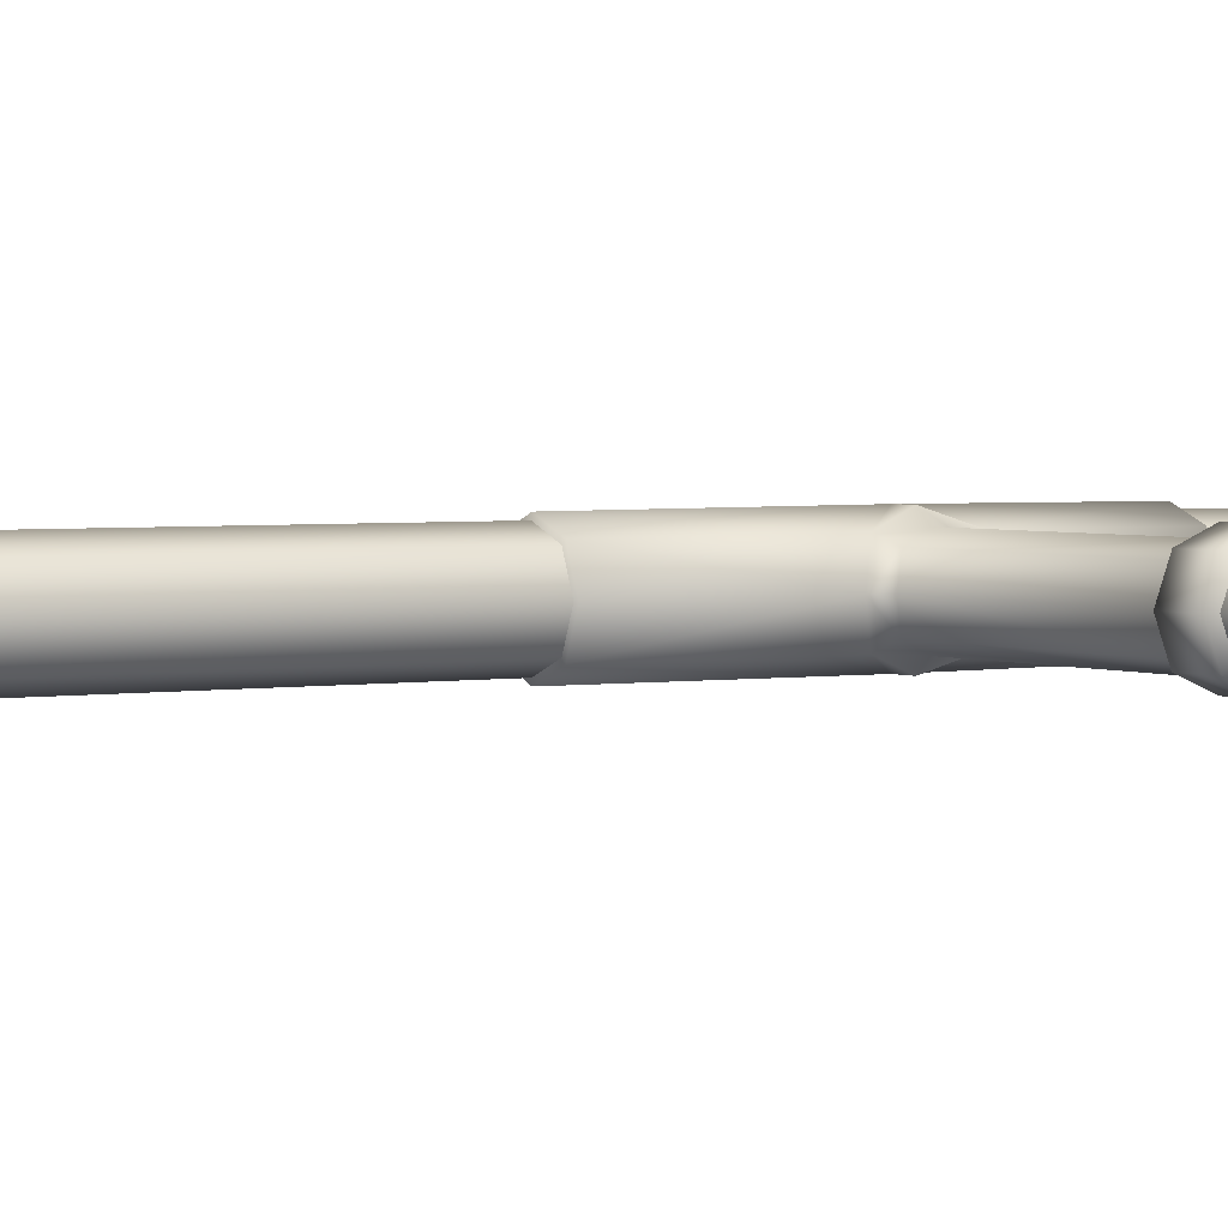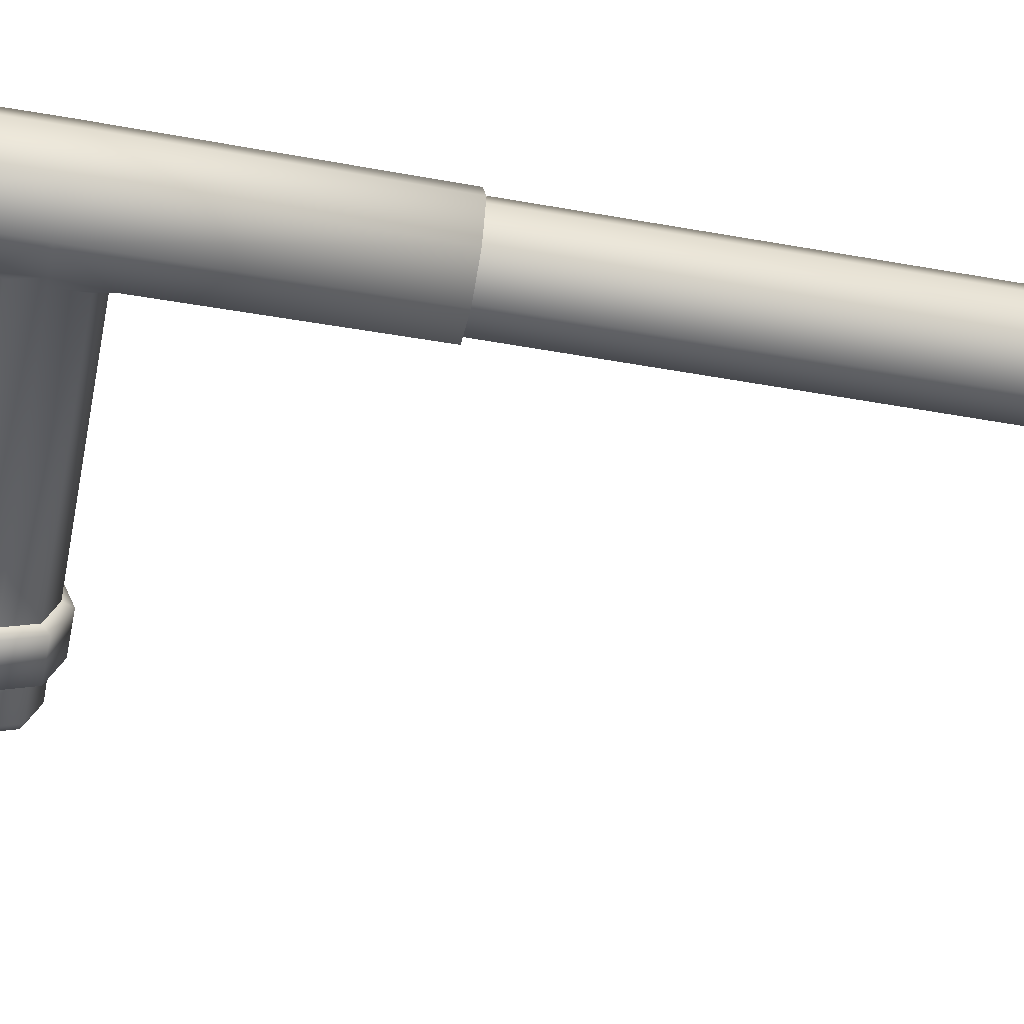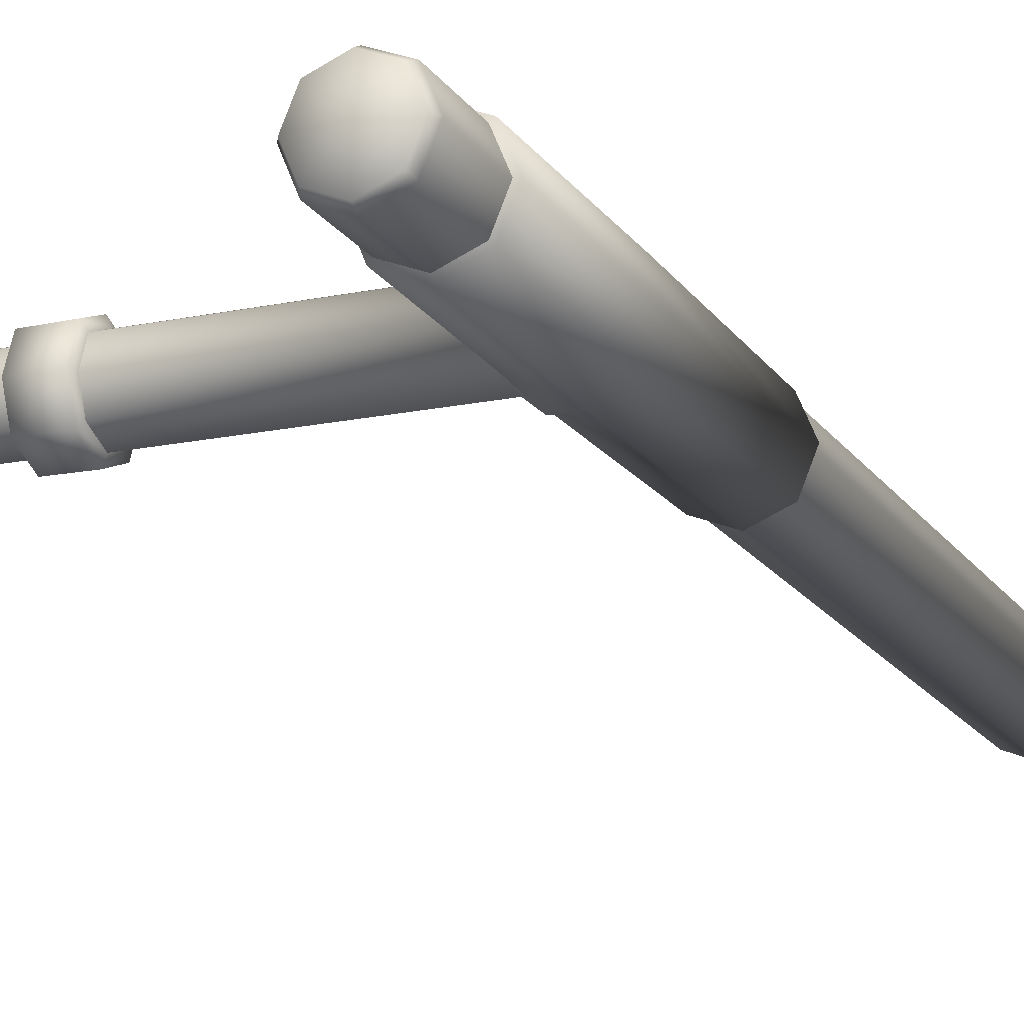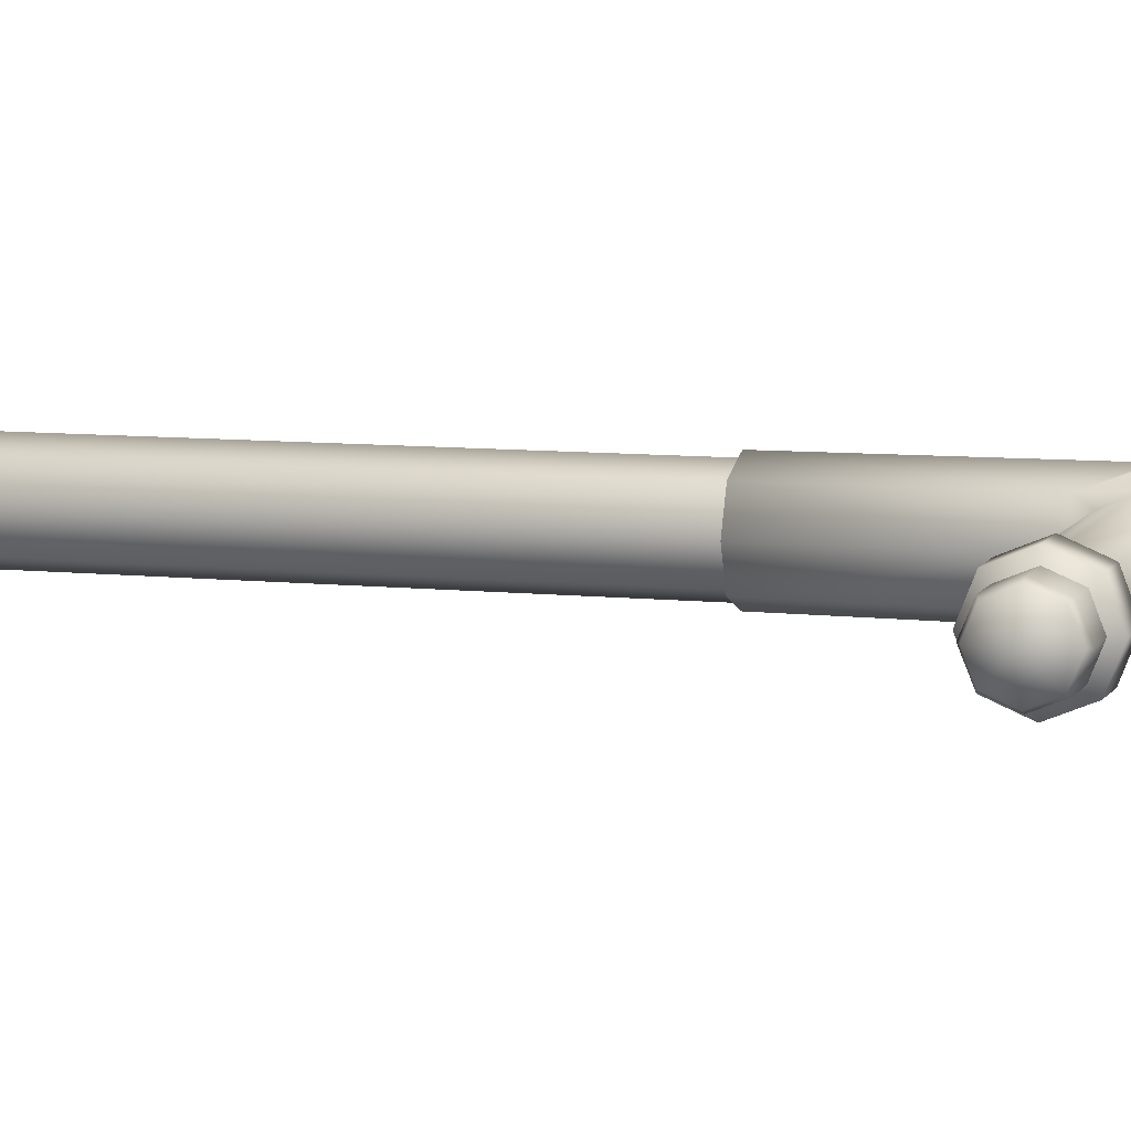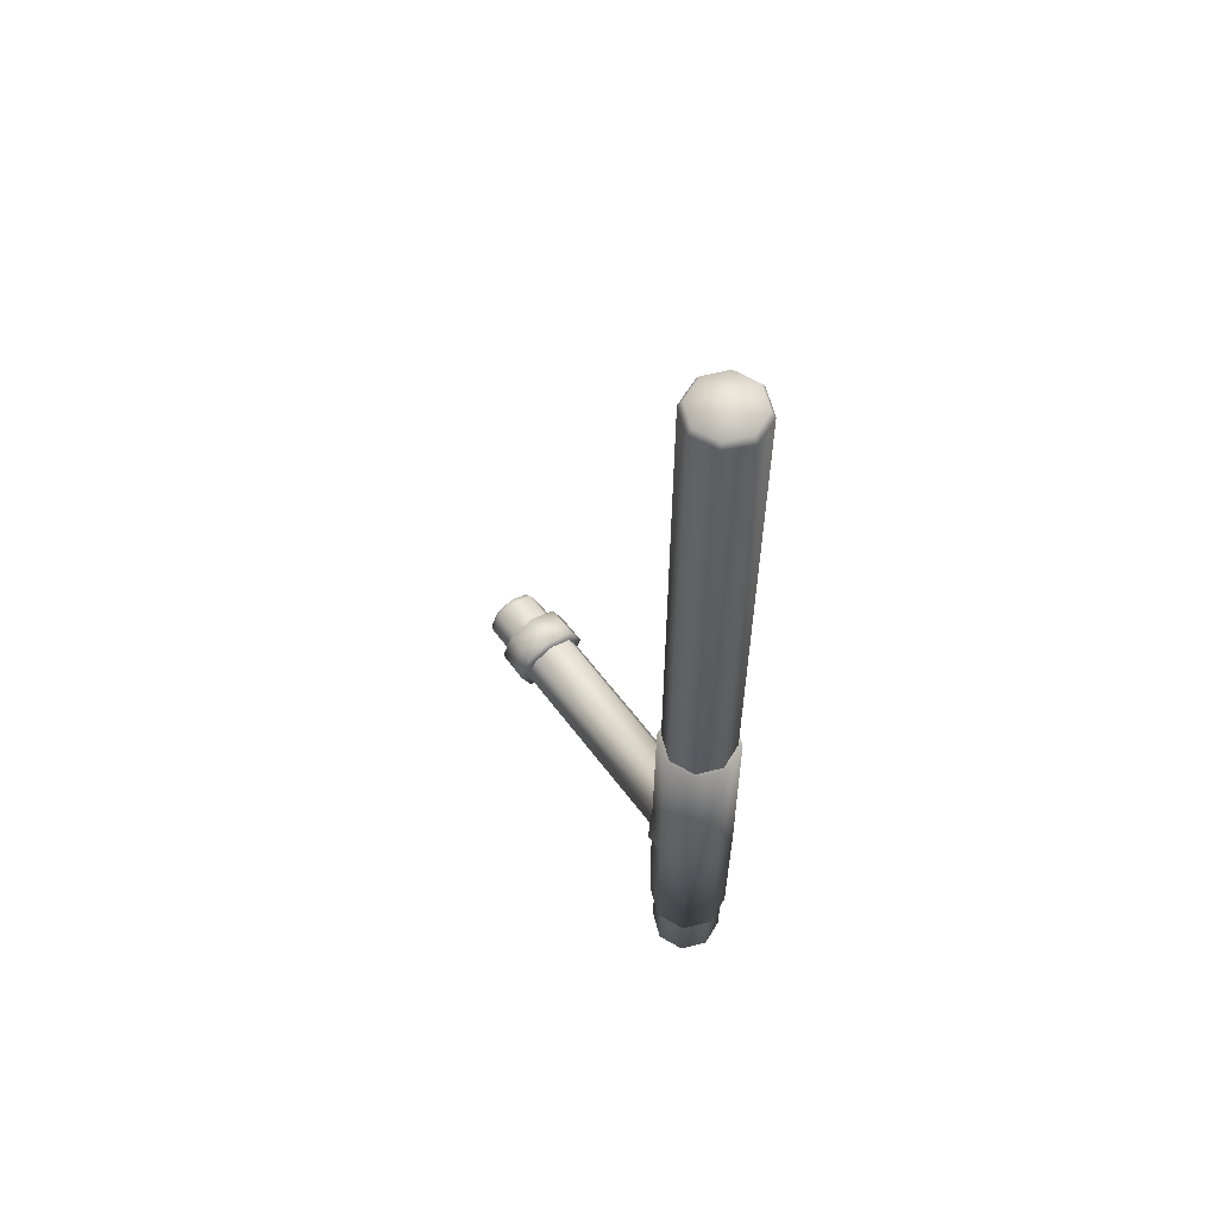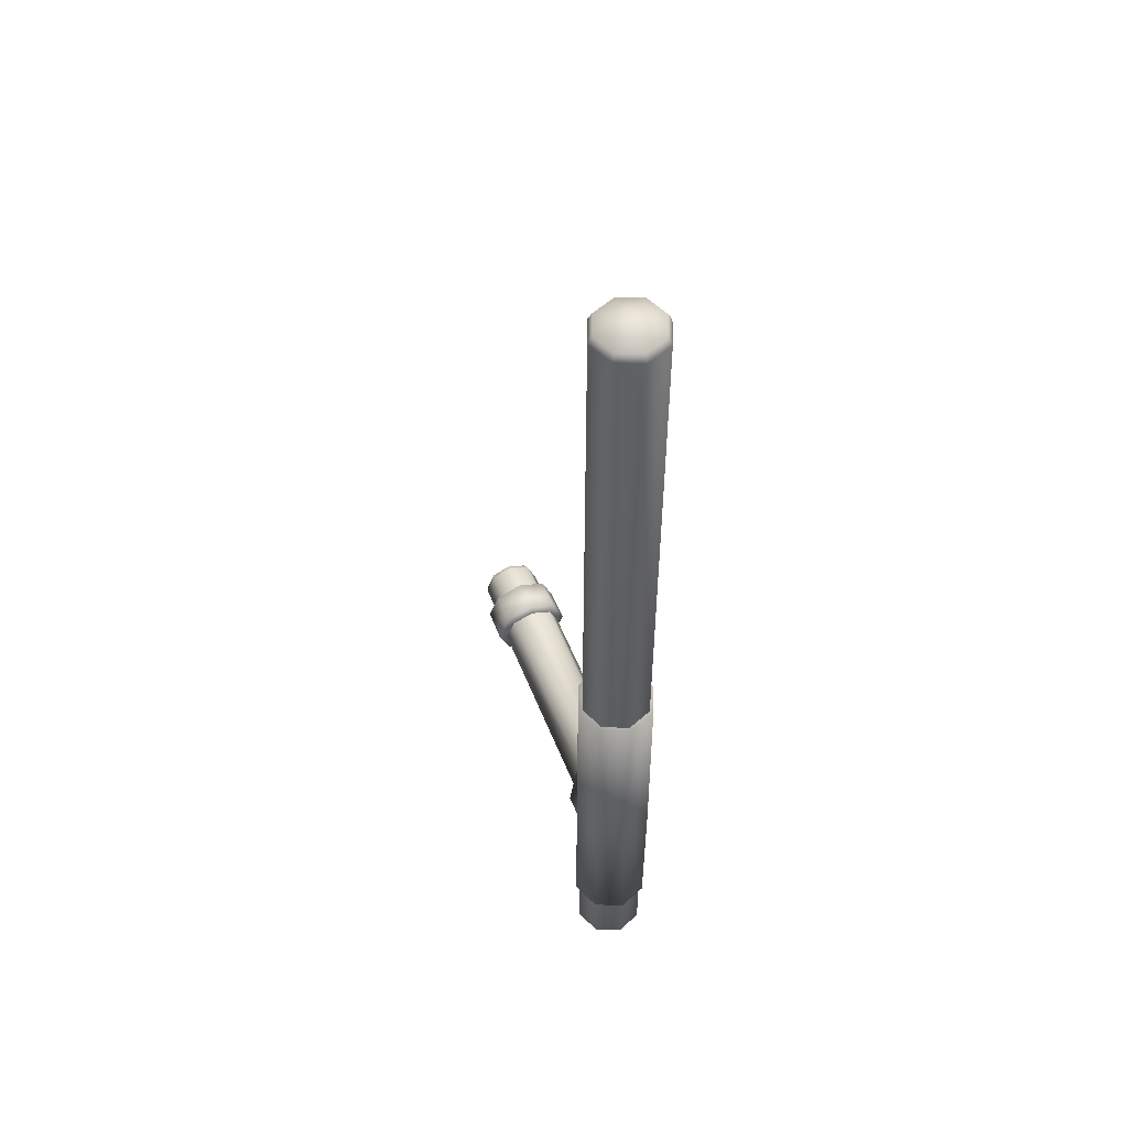
<metadata>
{"format":"obj","ext":"obj","renderer":"f3d","projection":"perspective","resolution":1024,"background":"white","views":[{"elev":2.7,"azim":57.1,"up":"+Y"},{"elev":-55.2,"azim":-100.7,"up":"+Y"},{"elev":-17.2,"azim":-157.2,"up":"+Y"},{"elev":8.1,"azim":107.2,"up":"+Y"},{"elev":60.4,"azim":-126.7,"up":"+Z"},{"elev":53.8,"azim":-111.4,"up":"+Z"}]}
</metadata>
<code>
g Weapon_Tonfa_01
v -0.07068 8.041e-08 0.01862
v 0.04722 0.01311 0.01371
v 0.04723 6.23e-08 0.01875
v -0.07592 0.01311 0.01371
v -0.07374 7.922e-08 0.0276
v 0.04722 0.01858 0.0006264
v -0.08024 0.01744 0.02108
v -0.07914 0.0186 0.0006266
v -0.07592 0.01311 -0.01246
v 0.04722 0.01311 -0.01246
v -0.08098 0.01713 0.1236
v -0.07426 5.101e-08 0.1236
v -0.09843 5.087e-08 0.1254
v -0.09852 0.02425 0.1236
v -0.08634 0.02473 0.0006267
v -0.07068 9.099e-08 -0.01737
v 0.04723 7.295e-08 -0.01749
v -0.08025 0.01744 -0.01983
v -0.07374 9.507e-08 -0.02635
v -0.09853 0.02474 0.0006268
v -0.1157 0.01719 0.1236
v -0.1228 5.181e-08 0.1236
v -0.116 0.01756 0.0006276
v -0.1233 8.796e-08 0.0006276
v -0.08098 0.01713 -0.1032
v -0.07426 1.177e-07 -0.1032
v -0.09843 1.186e-07 -0.1052
v -0.09852 0.02425 -0.1032
v -0.1157 0.01719 -0.1032
v -0.1228 1.185e-07 -0.1032
v 0.06914 5.896e-08 0.02319
v 0.06913 0.01622 0.01681
v 0.07107 6.541e-08 0.0006263
v 0.06913 0.02296 0.0006263
v 0.06913 0.01622 -0.01556
v 0.06914 7.222e-08 -0.02193
v 0.04901 0.01639 -0.01573
v 0.04901 7.412e-08 -0.02203
v 0.06914 7.222e-08 -0.02193
v 0.04722 0.01311 -0.01246
v 0.04723 7.295e-08 -0.01749
v 0.04722 0.01858 0.0006264
v 0.049 0.02322 0.0006264
v 0.04722 0.01311 0.01371
v 0.04901 0.01639 0.01698
v 0.04723 6.23e-08 0.01875
v 0.06913 0.01622 0.01681
v 0.04901 6.08e-08 0.02328
v 0.06914 5.896e-08 0.02319
v -0.1139 0.01546 0.1236
v -0.1203 -2.806e-08 0.4473
v -0.1203 5.179e-08 0.1236
v -0.1139 0.01546 0.4473
v -0.09852 0.02181 0.1236
v -0.1123 0.01382 0.4518
v -0.118 -2.939e-08 0.4518
v -0.09852 -3.119e-08 0.4568
v -0.09852 0.02185 0.4473
v -0.08276 0.01541 0.1236
v -0.09852 0.01952 0.4518
v -0.08474 0.01382 0.4518
v -0.07904 -3.004e-08 0.4518
v -0.0831 0.01546 0.4473
v -0.07671 5.106e-08 0.1236
v -0.07671 -2.879e-08 0.4473
v -0.1139 0.01546 -0.1019
v -0.1203 1.18e-07 -0.1019
v -0.1203 1.288e-07 -0.1455
v -0.1139 0.01546 -0.1455
v -0.1181 1.3e-07 -0.1496
v -0.09852 0.02185 -0.1455
v -0.09852 0.02181 -0.1019
v -0.1124 0.01389 -0.1496
v -0.09852 1.306e-07 -0.1528
v -0.0831 0.01546 -0.1455
v -0.08277 0.01541 -0.1019
v -0.09852 0.01963 -0.1496
v -0.08467 0.01389 -0.1496
v -0.07893 1.293e-07 -0.1496
v -0.07671 1.281e-07 -0.1455
v -0.07671 1.173e-07 -0.1019
v -0.07068 8.041e-08 0.01862
v 0.04723 6.23e-08 0.01875
v 0.04722 -0.01311 0.01371
v -0.07592 -0.01311 0.01371
v -0.07374 7.922e-08 0.0276
v 0.04722 -0.01858 0.0006264
v -0.08024 -0.01744 0.02108
v -0.07914 -0.0186 0.0006266
v -0.07592 -0.01311 -0.01246
v 0.04722 -0.01311 -0.01246
v -0.08098 -0.01713 0.1236
v -0.07426 5.101e-08 0.1236
v -0.09843 5.087e-08 0.1254
v -0.09852 -0.02425 0.1236
v -0.08634 -0.02473 0.0006267
v -0.07068 9.099e-08 -0.01737
v 0.04723 7.295e-08 -0.01749
v -0.08025 -0.01744 -0.01983
v -0.07374 9.507e-08 -0.02635
v -0.09853 -0.02474 0.0006268
v -0.1157 -0.01719 0.1236
v -0.1228 5.181e-08 0.1236
v -0.116 -0.01756 0.0006276
v -0.1233 8.796e-08 0.0006276
v -0.08098 -0.01713 -0.1032
v -0.07426 1.177e-07 -0.1032
v -0.09843 1.186e-07 -0.1052
v -0.09852 -0.02425 -0.1032
v -0.1157 -0.01719 -0.1032
v -0.1228 1.185e-07 -0.1032
v 0.06914 5.896e-08 0.02319
v 0.07107 6.541e-08 0.0006263
v 0.06913 -0.01622 0.01681
v 0.06913 -0.02296 0.0006263
v 0.06913 -0.01622 -0.01556
v 0.06914 7.222e-08 -0.02193
v 0.04901 -0.01639 -0.01573
v 0.04901 7.412e-08 -0.02203
v 0.06914 7.222e-08 -0.02193
v 0.04722 -0.01311 -0.01246
v 0.04723 7.295e-08 -0.01749
v 0.04722 -0.01858 0.0006264
v 0.049 -0.02322 0.0006264
v 0.04722 -0.01311 0.01371
v 0.04901 -0.01639 0.01698
v 0.04723 6.23e-08 0.01875
v 0.06913 -0.01622 0.01681
v 0.04901 6.08e-08 0.02328
v 0.06914 5.896e-08 0.02319
v -0.1203 -2.806e-08 0.4473
v -0.1139 -0.01546 0.1236
v -0.1203 5.179e-08 0.1236
v -0.1139 -0.01546 0.4473
v -0.09852 -0.02181 0.1236
v -0.1123 -0.01382 0.4518
v -0.118 -2.939e-08 0.4518
v -0.09852 -3.119e-08 0.4568
v -0.09852 -0.01952 0.4518
v -0.09852 -0.02185 0.4473
v -0.08474 -0.01382 0.4518
v -0.07904 -3.004e-08 0.4518
v -0.0831 -0.01546 0.4473
v -0.08276 -0.01541 0.1236
v -0.07671 -2.879e-08 0.4473
v -0.07671 5.106e-08 0.1236
v 0.06912 0.01242 0.01302
v 0.06912 0.01758 0.0006262
v 0.08808 0.01756 0.0006259
v 0.06912 0.01242 -0.01177
v 0.08808 0.01242 0.01302
v 0.06912 9.211e-08 0.01791
v 0.08808 9.067e-08 0.01815
v 0.09149 0.01133 0.01193
v 0.09149 9.098e-08 0.01661
v 0.09774 9.541e-08 0.0006259
v 0.09149 0.01601 0.0006259
v 0.09149 0.01133 -0.01068
v 0.09149 1.004e-07 -0.01536
v 0.08808 0.01242 -0.01177
v 0.06912 1.023e-07 -0.01666
v 0.08808 1.01e-07 -0.0169
v 0.06912 -0.01242 0.01302
v 0.08808 -0.01756 0.0006259
v 0.06912 -0.01758 0.0006262
v 0.06912 -0.01242 -0.01177
v 0.08808 -0.01242 0.01302
v 0.06912 9.211e-08 0.01791
v 0.08808 9.067e-08 0.01815
v 0.09149 -0.01133 0.01193
v 0.09149 9.098e-08 0.01661
v 0.09774 9.541e-08 0.0006259
v 0.09149 -0.01601 0.0006259
v 0.09149 -0.01133 -0.01068
v 0.09149 1.004e-07 -0.01536
v 0.08808 -0.01242 -0.01177
v 0.06912 1.023e-07 -0.01666
v 0.08808 1.01e-07 -0.0169
v -0.07671 1.173e-07 -0.1019
v -0.0831 -0.01546 -0.1455
v -0.08277 -0.01541 -0.1019
v -0.07671 1.281e-07 -0.1455
v -0.09852 -0.02181 -0.1019
v -0.08467 -0.01389 -0.1496
v -0.07893 1.293e-07 -0.1496
v -0.09852 1.306e-07 -0.1528
v -0.09852 -0.02185 -0.1455
v -0.1139 -0.01546 -0.1019
v -0.09852 -0.01963 -0.1496
v -0.1124 -0.01389 -0.1496
v -0.1181 1.3e-07 -0.1496
v -0.1139 -0.01546 -0.1455
v -0.1203 1.18e-07 -0.1019
v -0.1203 1.288e-07 -0.1455
g Weapon_Tonfa_01_0
f 3 2 1
f 2 4 1
f 1 4 5
f 2 6 4
f 4 7 5
f 6 8 4
f 4 8 7
f 9 8 6
f 10 9 6
f 7 11 5
f 11 12 5
f 13 12 11
f 13 11 14
f 14 11 7
f 8 15 7
f 8 9 15
f 16 9 10
f 17 16 10
f 9 16 18
f 9 18 15
f 16 19 18
f 7 15 20
f 20 14 7
f 20 15 18
f 13 14 21
f 21 14 20
f 13 21 22
f 22 21 23
f 23 21 20
f 24 22 23
f 25 18 19
f 26 25 19
f 27 25 26
f 28 20 18
f 18 25 28
f 23 20 28
f 27 28 25
f 24 23 29
f 29 23 28
f 27 29 28
f 30 24 29
f 27 30 29
f 33 32 31
f 33 34 32
f 33 35 34
f 33 36 35
f 35 37 34
f 38 37 35
f 39 38 35
f 37 38 40
f 38 41 40
f 37 40 42
f 43 37 42
f 37 43 34
f 43 42 44
f 34 43 45
f 45 43 44
f 45 44 46
f 47 34 45
f 48 45 46
f 47 45 48
f 49 47 48
f 52 51 50
f 51 53 50
f 50 53 54
f 55 53 51
f 56 55 51
f 57 55 56
f 53 58 54
f 59 54 58
f 55 60 53
f 57 60 55
f 60 58 53
f 57 61 60
f 60 61 58
f 57 62 61
f 63 59 58
f 61 63 58
f 61 62 63
f 59 63 64
f 62 65 63
f 63 65 64
f 68 67 66
f 69 68 66
f 70 68 69
f 69 66 71
f 66 72 71
f 73 70 69
f 73 69 71
f 74 70 73
f 71 72 75
f 72 76 75
f 77 73 71
f 74 73 77
f 77 71 75
f 74 77 78
f 78 77 75
f 74 78 79
f 79 78 80
f 78 75 80
f 75 76 80
f 76 81 80
f 84 83 82
f 85 84 82
f 85 82 86
f 87 84 85
f 88 85 86
f 89 87 85
f 89 85 88
f 87 89 90
f 91 87 90
f 88 86 92
f 86 93 92
f 93 94 92
f 92 94 95
f 88 92 95
f 96 89 88
f 90 89 96
f 91 90 97
f 98 91 97
f 97 90 99
f 99 90 96
f 100 97 99
f 101 96 88
f 88 95 101
f 99 96 101
f 95 94 102
f 101 95 102
f 102 94 103
f 104 102 103
f 104 101 102
f 105 104 103
f 99 106 100
f 106 107 100
f 106 108 107
f 99 101 109
f 109 106 99
f 109 101 104
f 109 108 106
f 110 104 105
f 110 109 104
f 110 108 109
f 111 110 105
f 111 108 110
f 114 113 112
f 115 113 114
f 116 113 115
f 117 113 116
f 116 115 118
f 116 118 119
f 120 116 119
f 119 118 121
f 122 119 121
f 121 118 123
f 118 124 123
f 115 124 118
f 123 124 125
f 124 115 126
f 124 126 125
f 125 126 127
f 115 128 126
f 126 129 127
f 126 128 129
f 128 130 129
f 133 132 131
f 132 134 131
f 132 135 134
f 134 136 131
f 136 137 131
f 136 138 137
f 139 136 134
f 139 138 136
f 135 140 134
f 140 139 134
f 141 138 139
f 141 139 140
f 142 138 141
f 143 140 135
f 143 141 140
f 142 141 143
f 144 143 135
f 145 142 143
f 144 146 143
f 146 145 143
f 149 148 147
f 150 148 149
f 151 149 147
f 151 147 152
f 153 151 152
f 154 151 153
f 155 154 153
f 156 154 155
f 154 157 151
f 156 157 154
f 157 149 151
f 156 158 157
f 157 158 149
f 156 159 158
f 160 150 149
f 158 160 149
f 158 159 160
f 161 150 160
f 159 162 160
f 162 161 160
f 165 164 163
f 164 165 166
f 164 167 163
f 163 167 168
f 167 169 168
f 167 170 169
f 170 171 169
f 170 172 171
f 173 170 167
f 173 172 170
f 164 173 167
f 174 172 173
f 174 173 164
f 175 172 174
f 176 164 166
f 176 174 164
f 175 174 176
f 176 166 177
f 178 175 176
f 178 176 177
f 181 180 179
f 180 182 179
f 180 181 183
f 180 184 182
f 184 185 182
f 184 186 185
f 187 180 183
f 187 183 188
f 189 184 180
f 189 186 184
f 187 189 180
f 190 186 189
f 190 189 187
f 191 186 190
f 192 187 188
f 192 190 187
f 191 190 192
f 192 188 193
f 194 191 192
f 194 192 193

</code>
